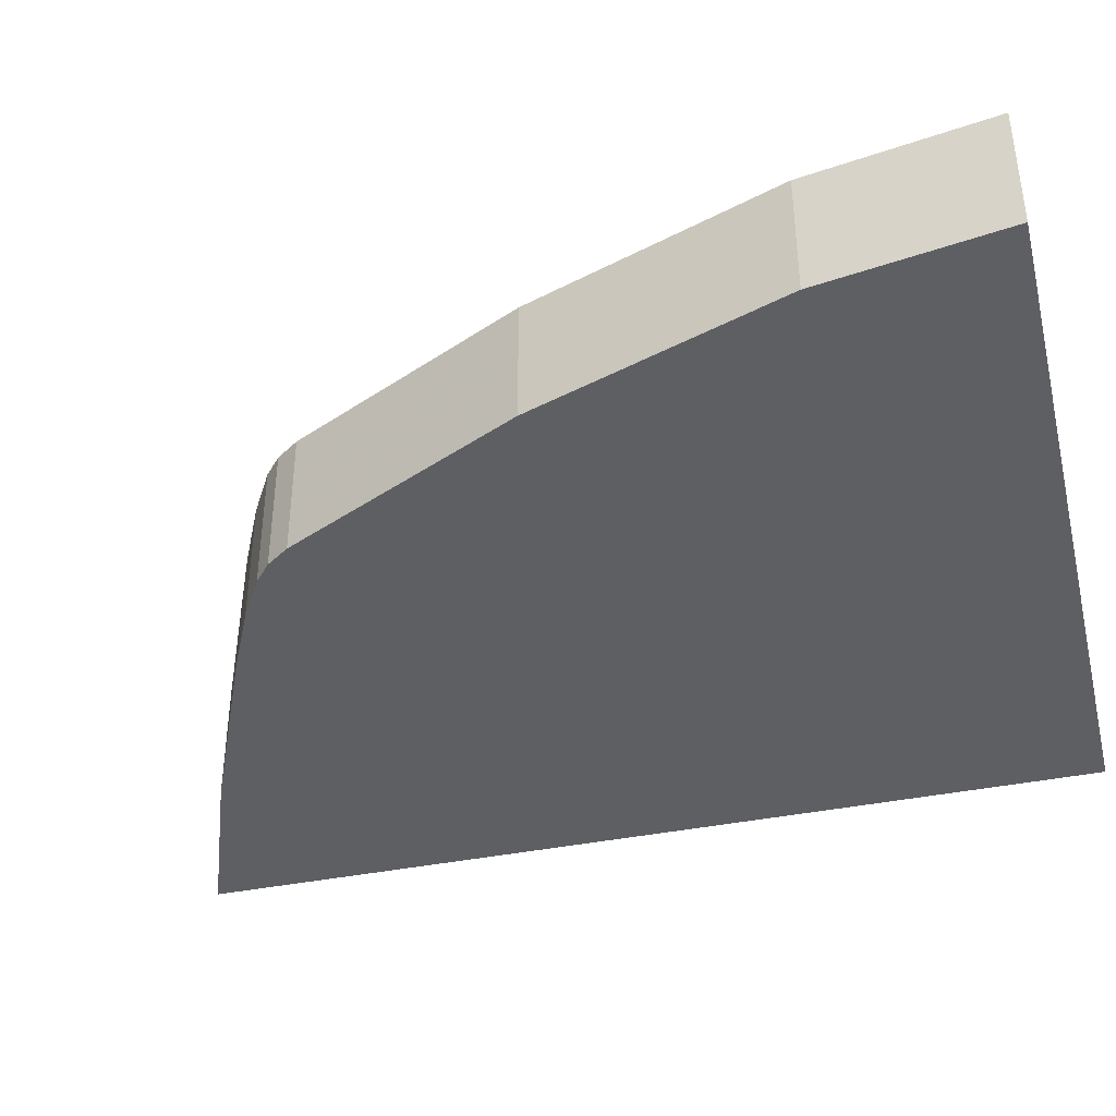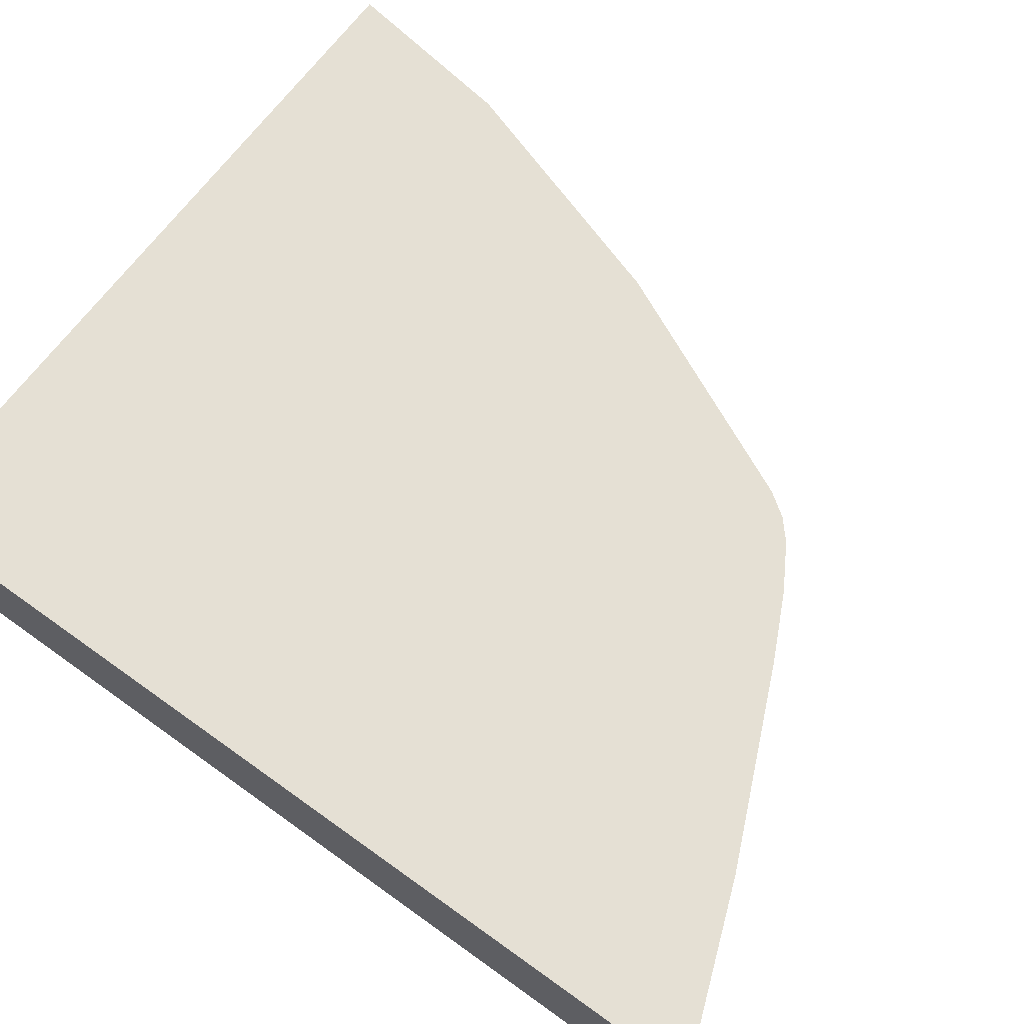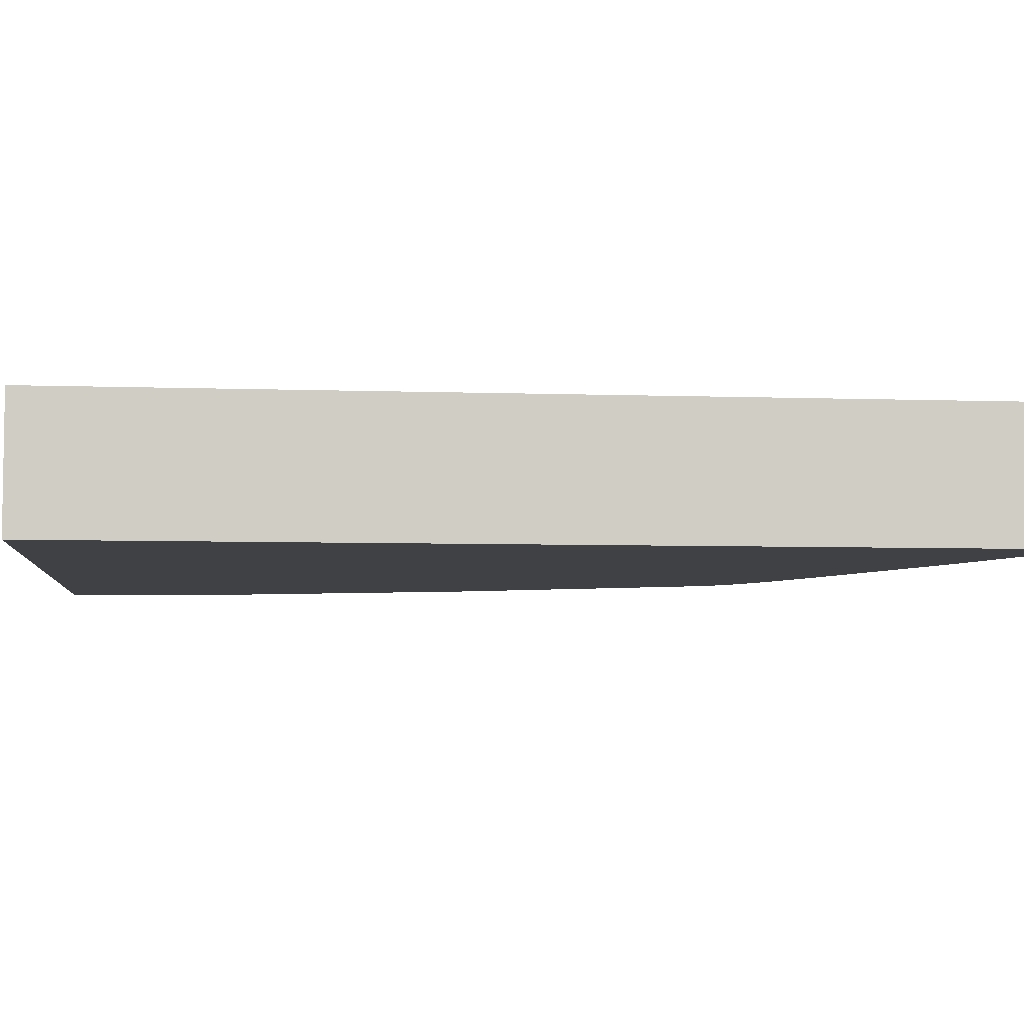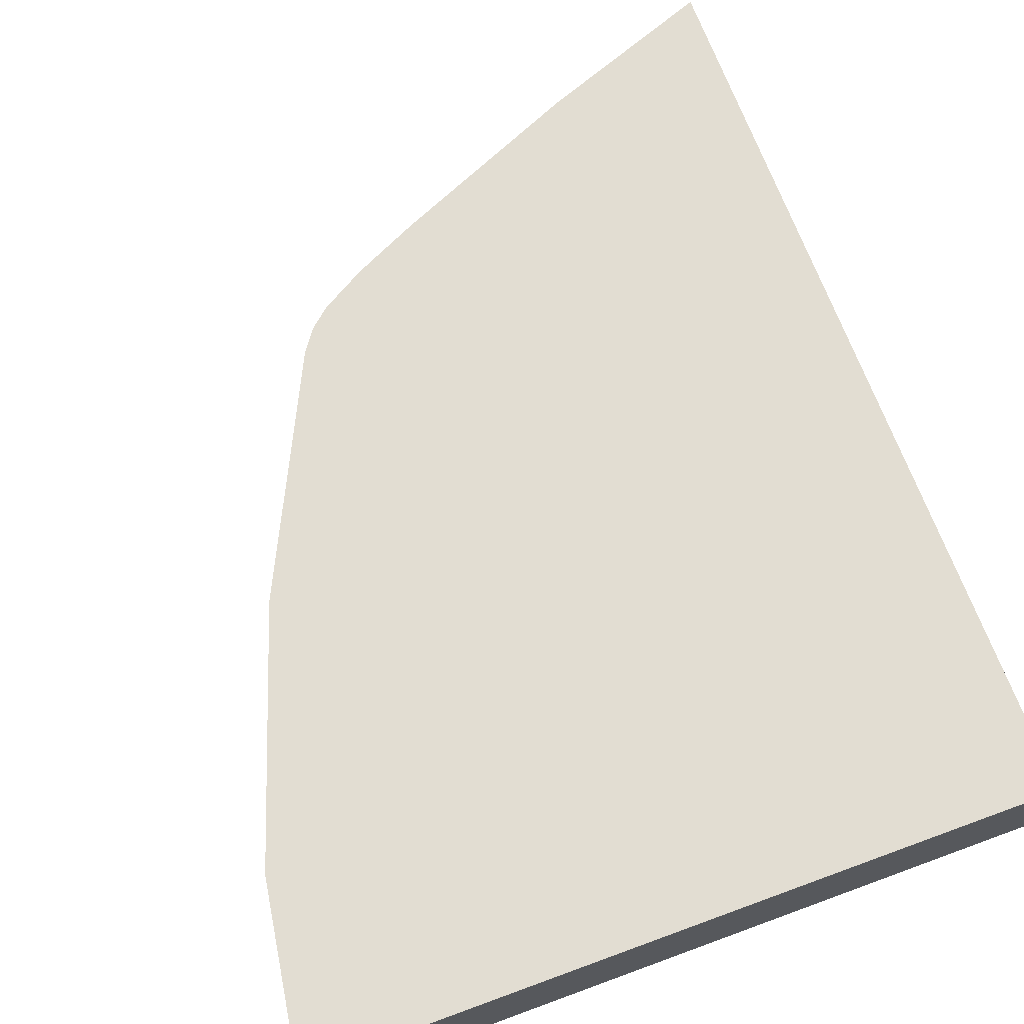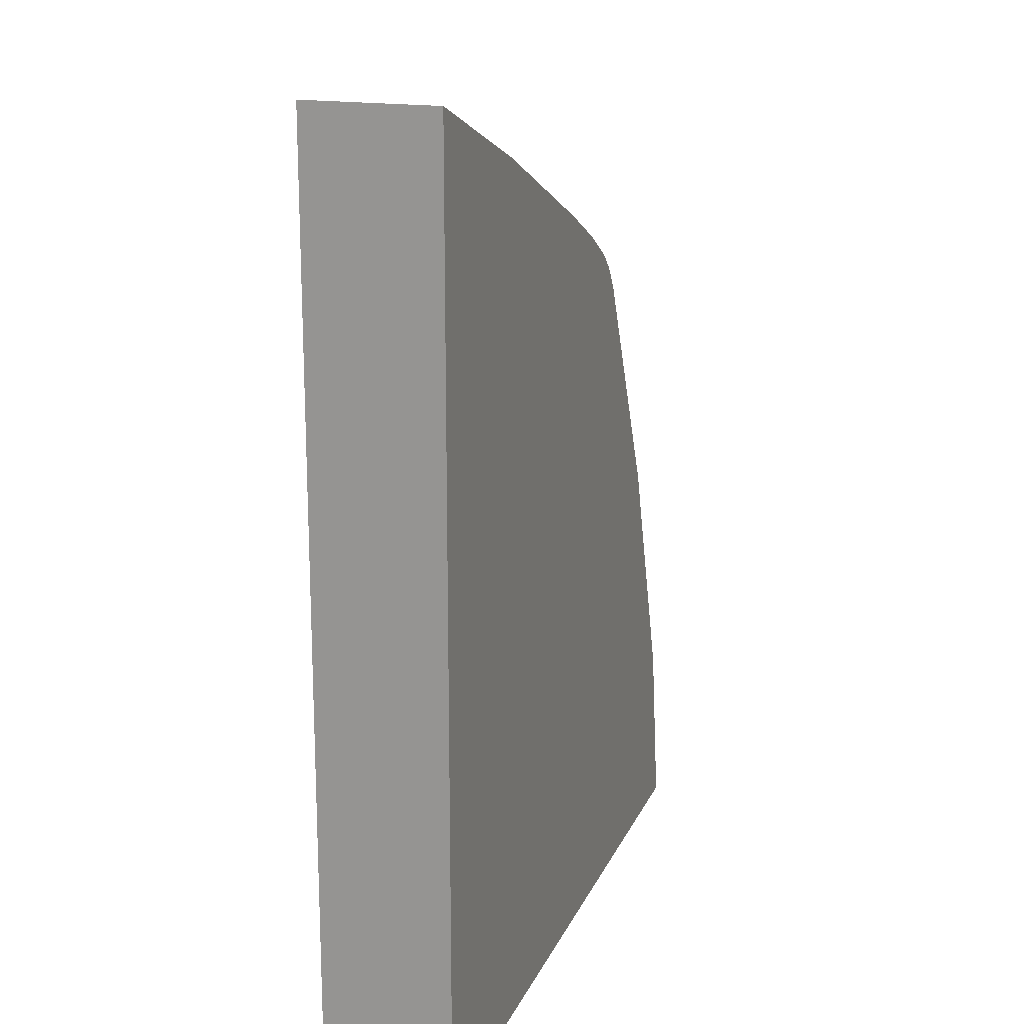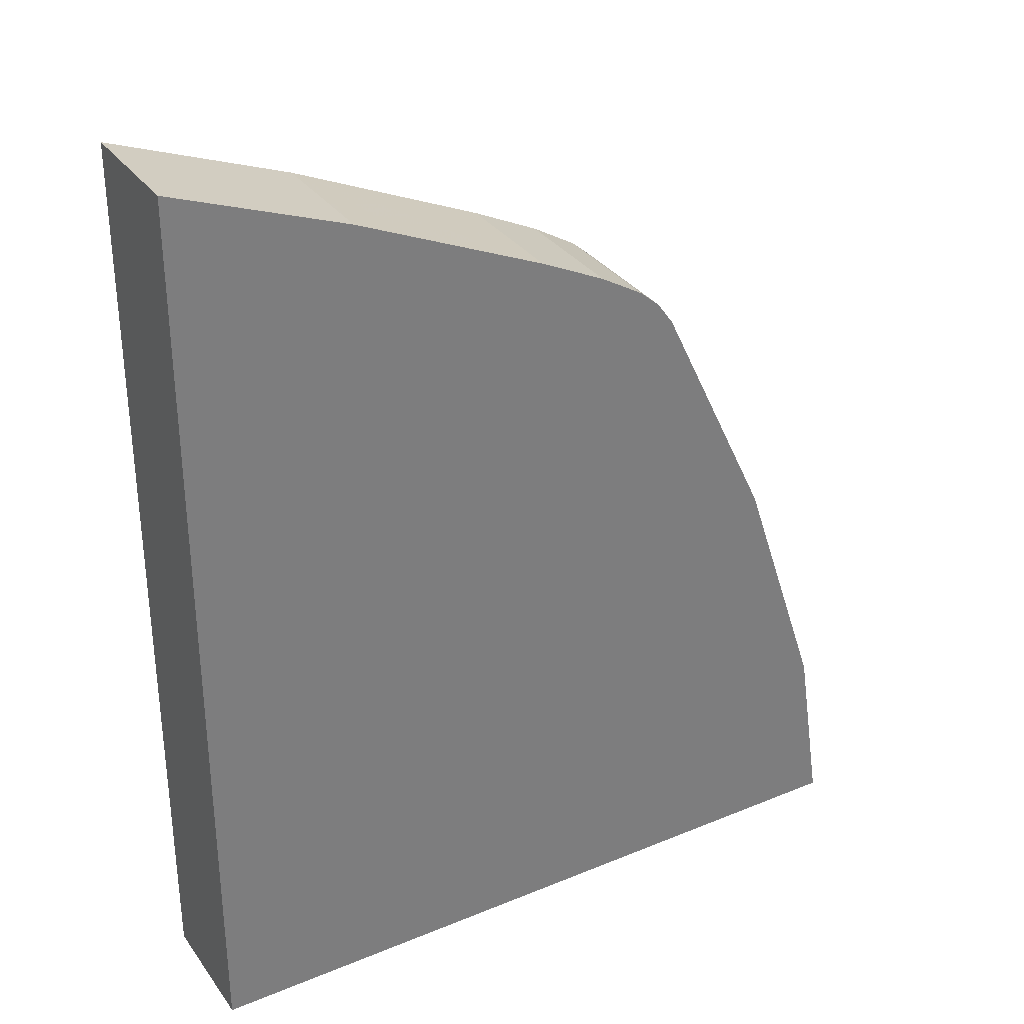
<metadata>
{"format":"obj","ext":"obj","renderer":"f3d","projection":"perspective","resolution":1024,"background":"white","views":[{"elev":-40.0,"azim":-76.0,"up":"+Z"},{"elev":65.9,"azim":126.0,"up":"+Z"},{"elev":-5.6,"azim":83.8,"up":"+Z"},{"elev":68.3,"azim":-20.2,"up":"+Z"},{"elev":17.7,"azim":108.1,"up":"+Y"},{"elev":32.4,"azim":150.1,"up":"+Y"}]}
</metadata>
<code>
g A_2_420_B01_P02
v 446.2 1294 420
v 446.2 1294 430
v 446.4 1296 420
v 447.7 1294 420
v 448.2 1307 430
v 448.4 1308 420
v 448.4 1308 430
v 449 1310 420
v 450 1313 430
v 451.1 1294 430
v 453.2 1322 420
v 453.3 1323 430
v 454.6 1326 430
v 454.6 1294 430
v 455.1 1328 420
v 455.1 1328 430
v 455.9 1330 420
v 456.2 1294 420
v 459.2 1337 430
v 461.5 1341 430
v 462.6 1294 420
v 463.4 1345 430
v 464.1 1347 420
v 464.1 1347 430
v 464.1 1294 430
v 464.2 1347 420
v 464.9 1348 430
v 464.9 1348 420
v 465.3 1349 430
v 465.4 1349 420
v 465.4 1349 430
v 465.6 1349 420
v 466.8 1350 430
v 467 1350 420
v 467 1350 430
v 467.3 1350 420
v 469.1 1294 420
v 469.1 1351 420
v 470.2 1352 430
v 470.5 1352 420
v 470.5 1352 430
v 470.7 1352 430
v 470.9 1352 420
v 472.8 1353 420
v 475.2 1354 430
v 475.7 1355 420
v 475.7 1355 430
v 476.1 1294 420
v 476.9 1355 420
v 477.2 1355 430
v 480 1294 420
v 483.3 1358 430
v 484.2 1294 420
v 486.5 1359 420
v 489.4 1361 430
v 490.7 1361 420
v 490.7 1361 430
v 491.8 1362 420
v 492.8 1294 420
v 494 1294 430
v 497.5 1364 430
v 499.7 1294 420
v 501.1 1365 420
v 502.3 1294 420
v 503.4 1366 430
v 504.5 1294 420
v 504.5 1294 430
v 504.5 1297 420
v 504.5 1300 430
v 504.5 1303 430
v 504.5 1310 420
v 504.5 1310 430
v 504.5 1317 430
v 504.5 1325 430
v 504.5 1326 420
v 504.5 1333 430
v 504.5 1336 420
v 504.5 1347 420
v 504.5 1354 430
v 504.5 1361 420
v 504.5 1367 420
v 504.5 1367 430
f 3 1 2
f 2 1 4
f 4 1 3
f 3 2 5
f 10 2 4
f 5 2 10
f 4 3 6
f 6 3 5
f 8 4 6
f 11 4 8
f 10 4 18
f 38 4 11
f 18 4 38
f 6 5 7
f 7 5 14
f 14 5 10
f 8 6 7
f 8 7 9
f 9 7 14
f 12 8 9
f 11 8 13
f 13 8 12
f 12 9 25
f 25 9 14
f 14 10 62
f 21 10 18
f 37 10 21
f 48 10 37
f 51 10 48
f 53 10 51
f 59 10 53
f 62 10 59
f 15 11 13
f 17 11 15
f 28 11 17
f 38 11 28
f 13 12 25
f 15 13 16
f 16 13 60
f 60 13 25
f 25 14 62
f 17 15 16
f 17 16 19
f 19 16 60
f 20 17 19
f 22 17 20
f 23 17 22
f 26 17 23
f 28 17 26
f 21 18 44
f 44 18 38
f 20 19 70
f 70 19 60
f 22 20 72
f 72 20 70
f 37 21 54
f 46 21 44
f 49 21 46
f 54 21 49
f 23 22 24
f 24 22 27
f 27 22 72
f 26 23 24
f 26 24 27
f 60 25 62
f 29 26 27
f 28 26 29
f 29 27 33
f 33 27 39
f 39 27 42
f 42 27 73
f 73 27 72
f 30 28 29
f 32 28 30
f 36 28 32
f 38 28 36
f 30 29 31
f 31 29 33
f 32 30 31
f 32 31 33
f 34 32 33
f 36 32 34
f 34 33 35
f 35 33 39
f 36 34 35
f 36 35 39
f 38 36 39
f 48 37 78
f 56 37 54
f 58 37 56
f 63 37 58
f 78 37 63
f 40 38 39
f 43 38 40
f 44 38 43
f 40 39 41
f 41 39 42
f 42 40 41
f 43 40 42
f 43 42 45
f 45 42 74
f 74 42 73
f 44 43 45
f 46 44 45
f 46 45 47
f 47 45 74
f 49 46 47
f 49 47 50
f 50 47 74
f 51 48 77
f 77 48 78
f 52 49 50
f 55 49 52
f 54 49 55
f 52 50 76
f 76 50 74
f 53 51 75
f 75 51 77
f 55 52 79
f 79 52 76
f 59 53 71
f 71 53 75
f 56 54 55
f 56 55 57
f 57 55 79
f 58 56 57
f 58 57 61
f 61 57 79
f 65 58 61
f 63 58 65
f 62 59 71
f 67 60 62
f 69 60 67
f 70 60 69
f 65 61 79
f 67 62 64
f 64 62 68
f 68 62 71
f 81 63 65
f 78 63 80
f 80 63 81
f 67 64 66
f 66 64 68
f 82 65 79
f 81 65 82
f 67 66 68
f 69 67 68
f 69 68 71
f 70 69 80
f 75 69 71
f 77 69 75
f 78 69 77
f 80 69 78
f 72 70 80
f 73 72 80
f 74 73 80
f 76 74 80
f 79 76 80
f 82 79 80
f 82 80 81

</code>
